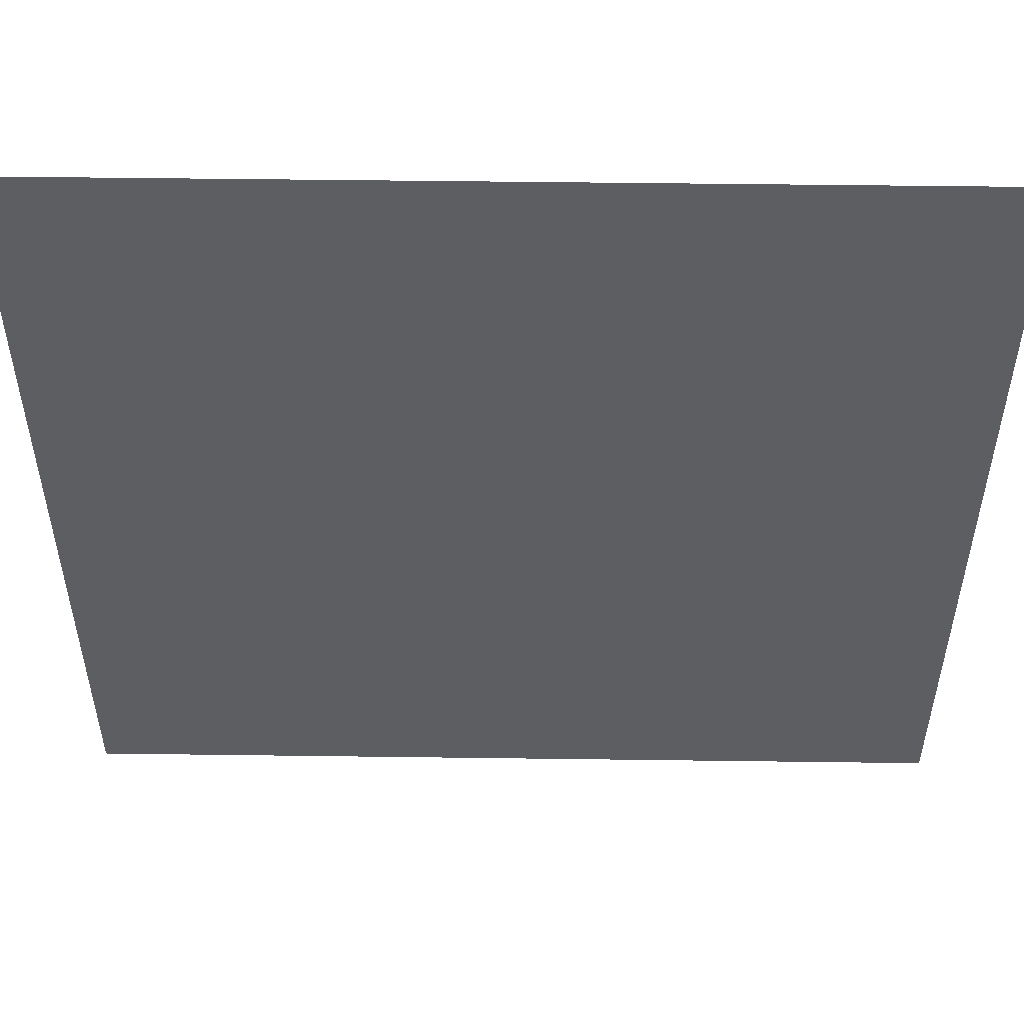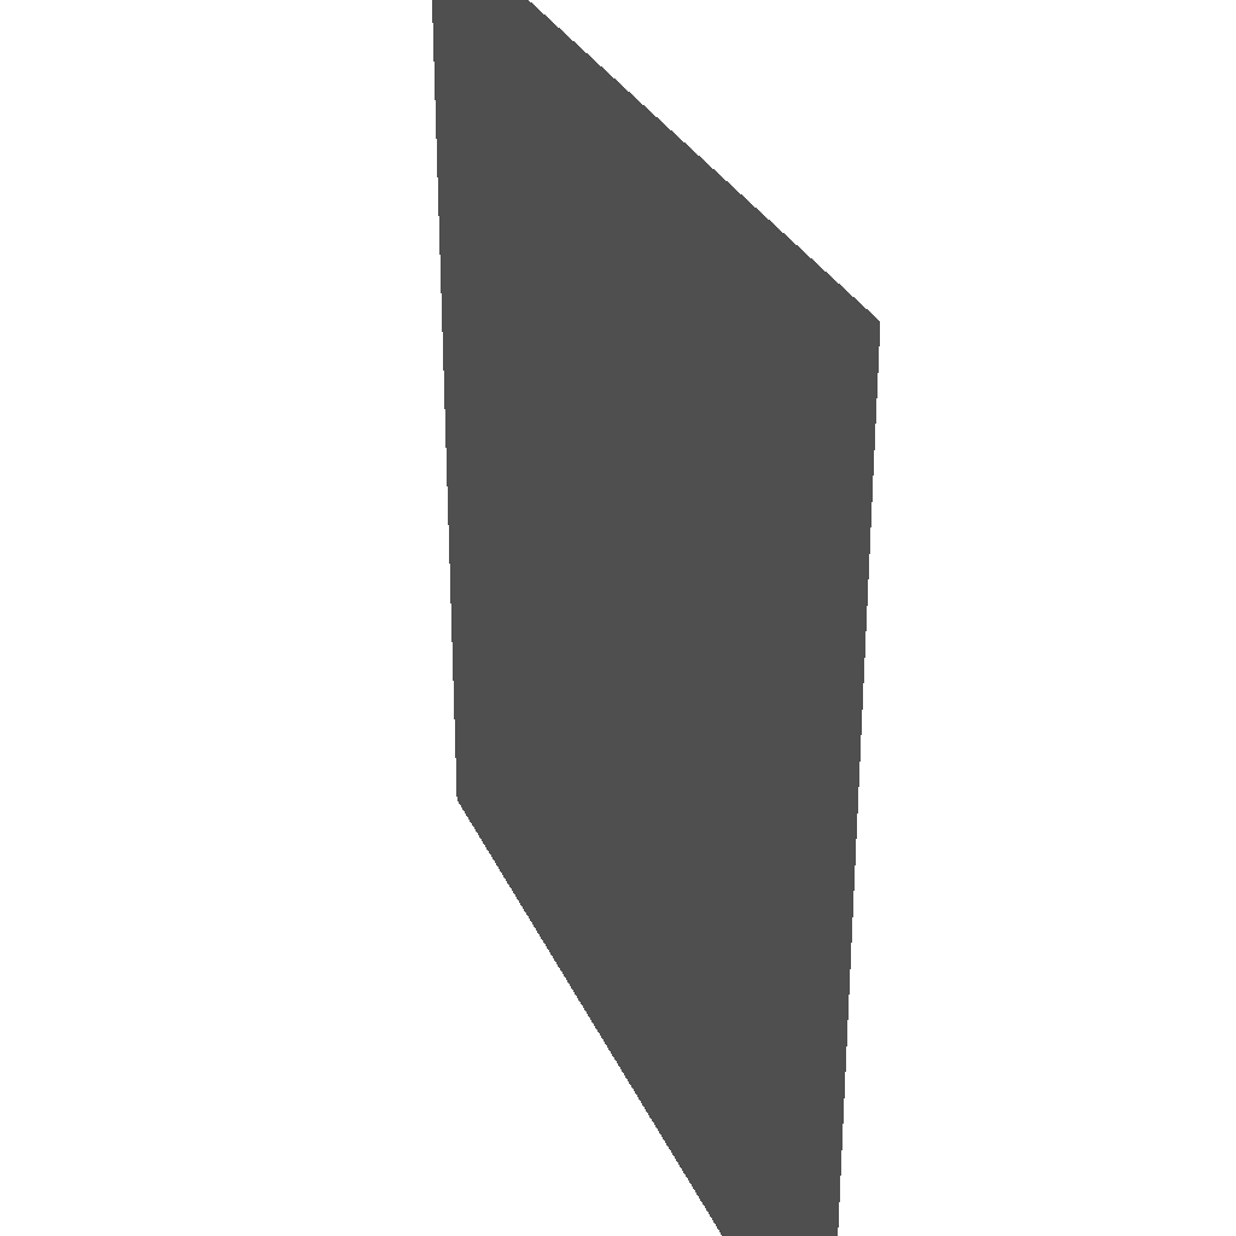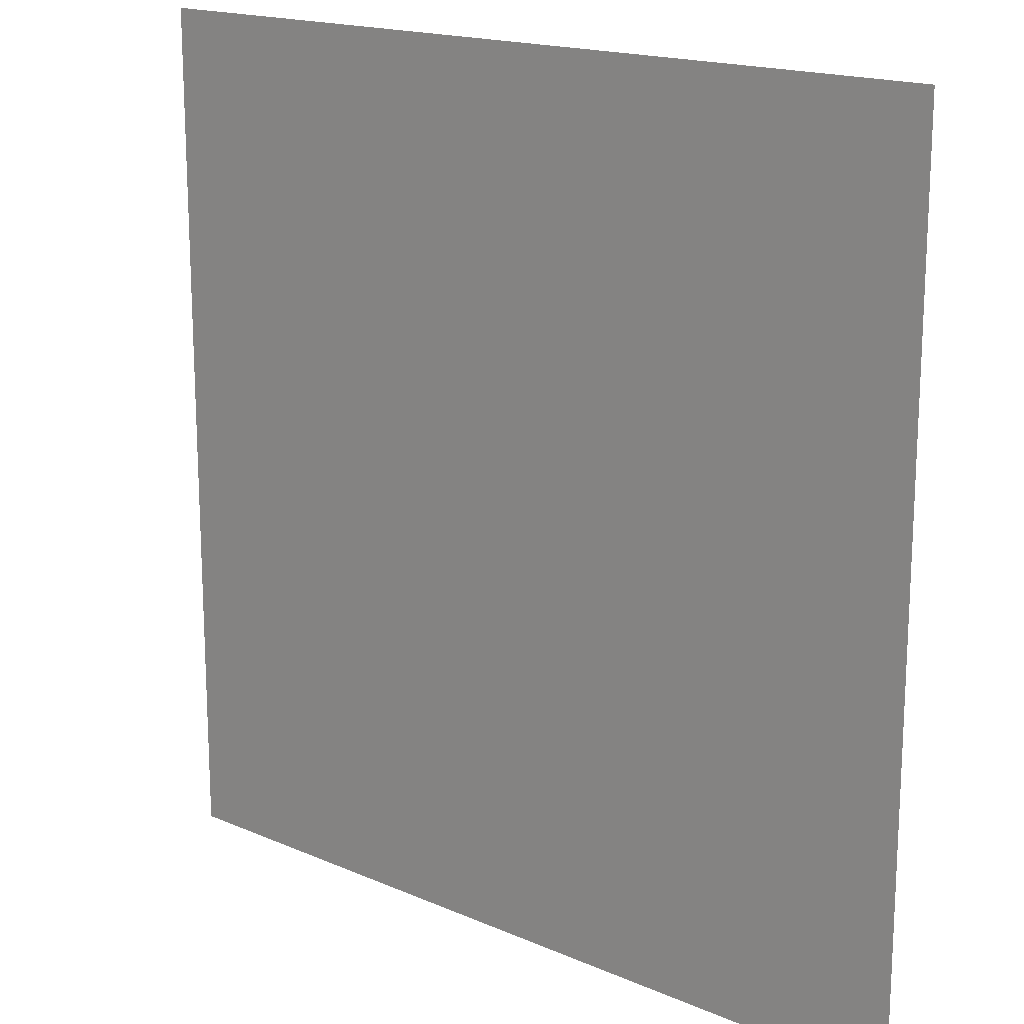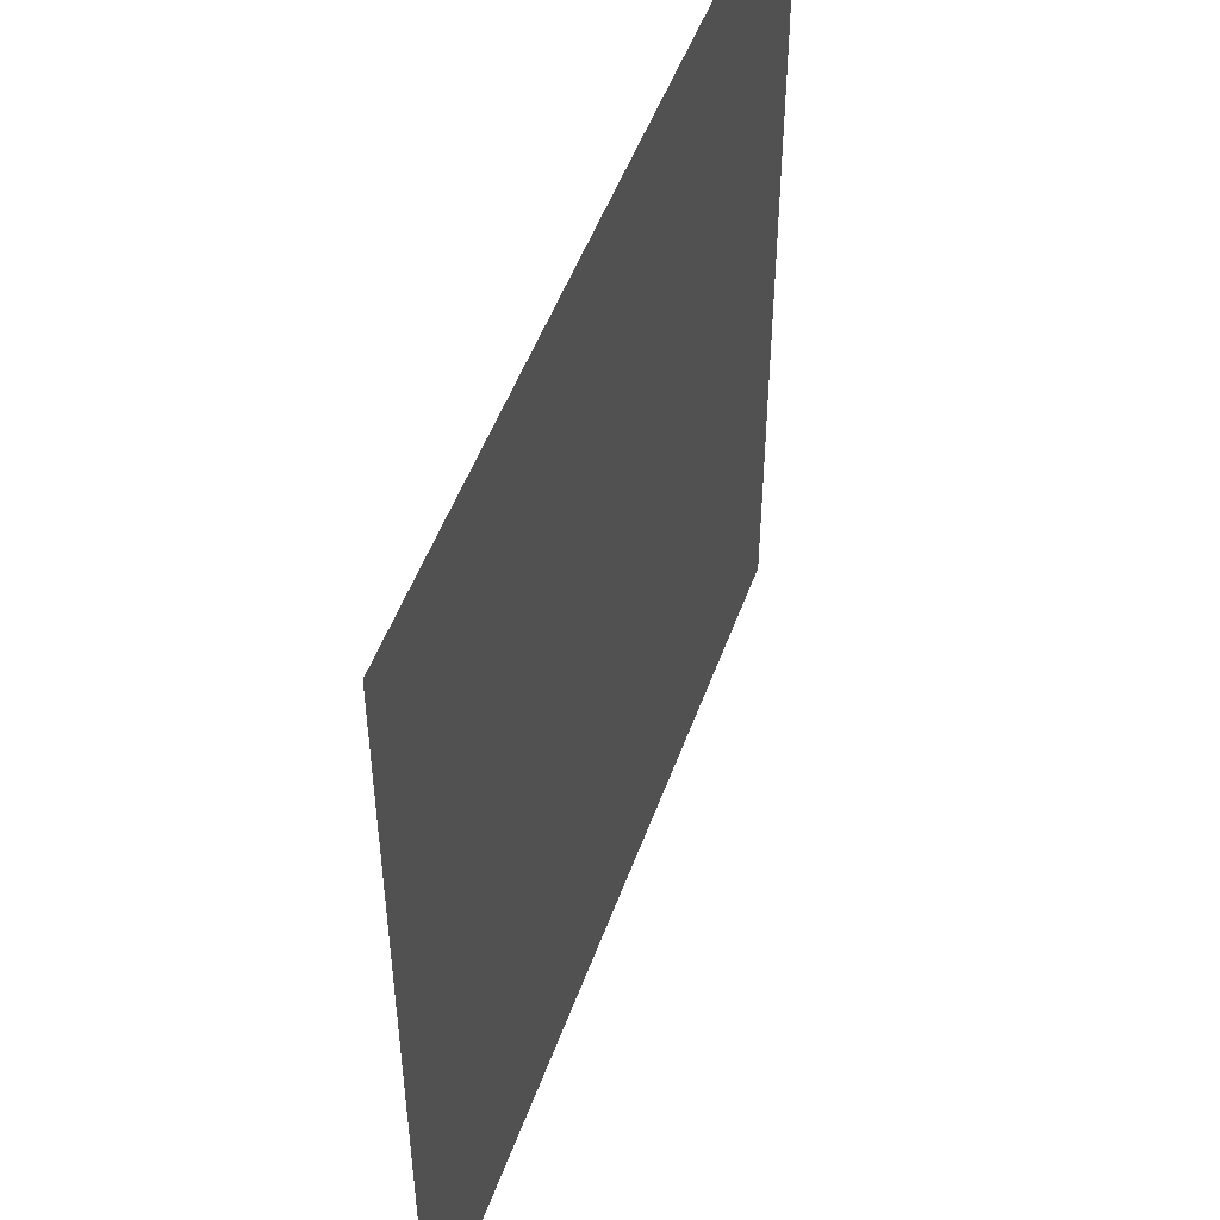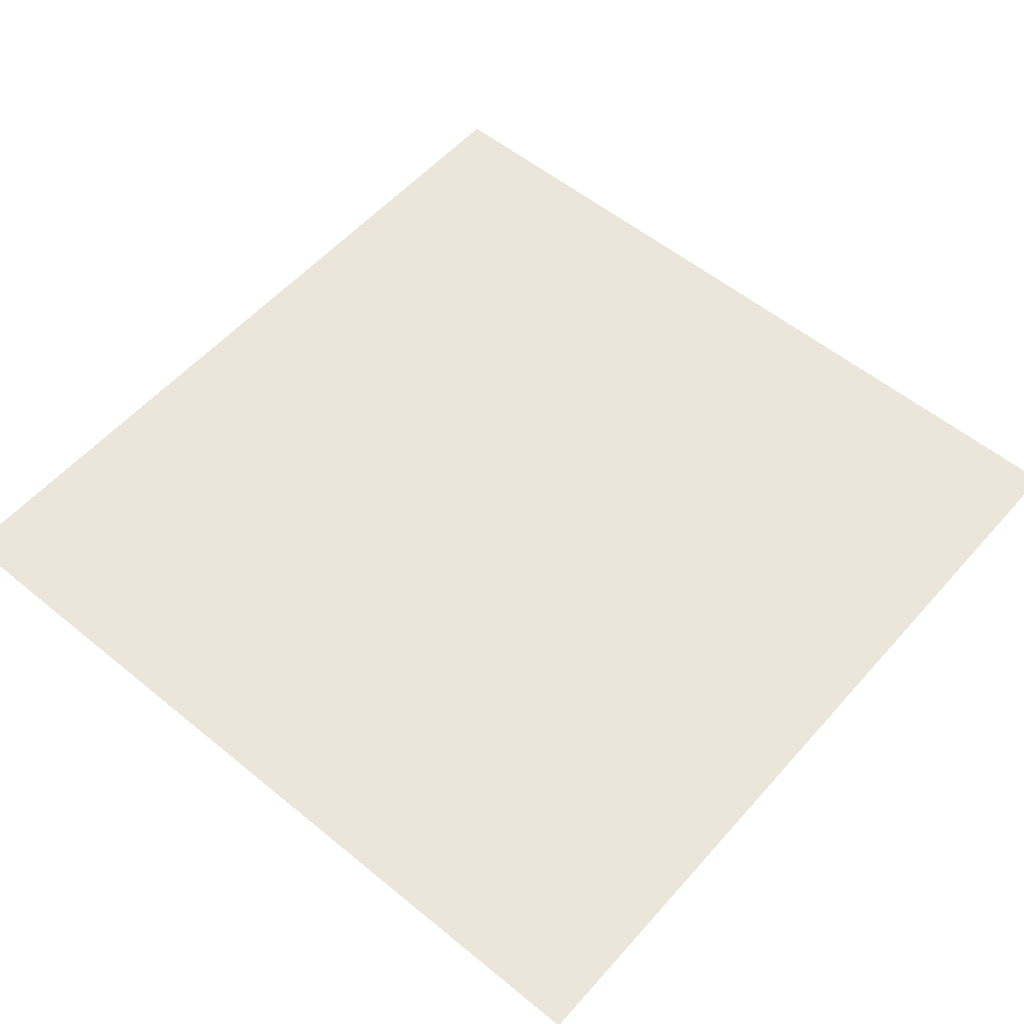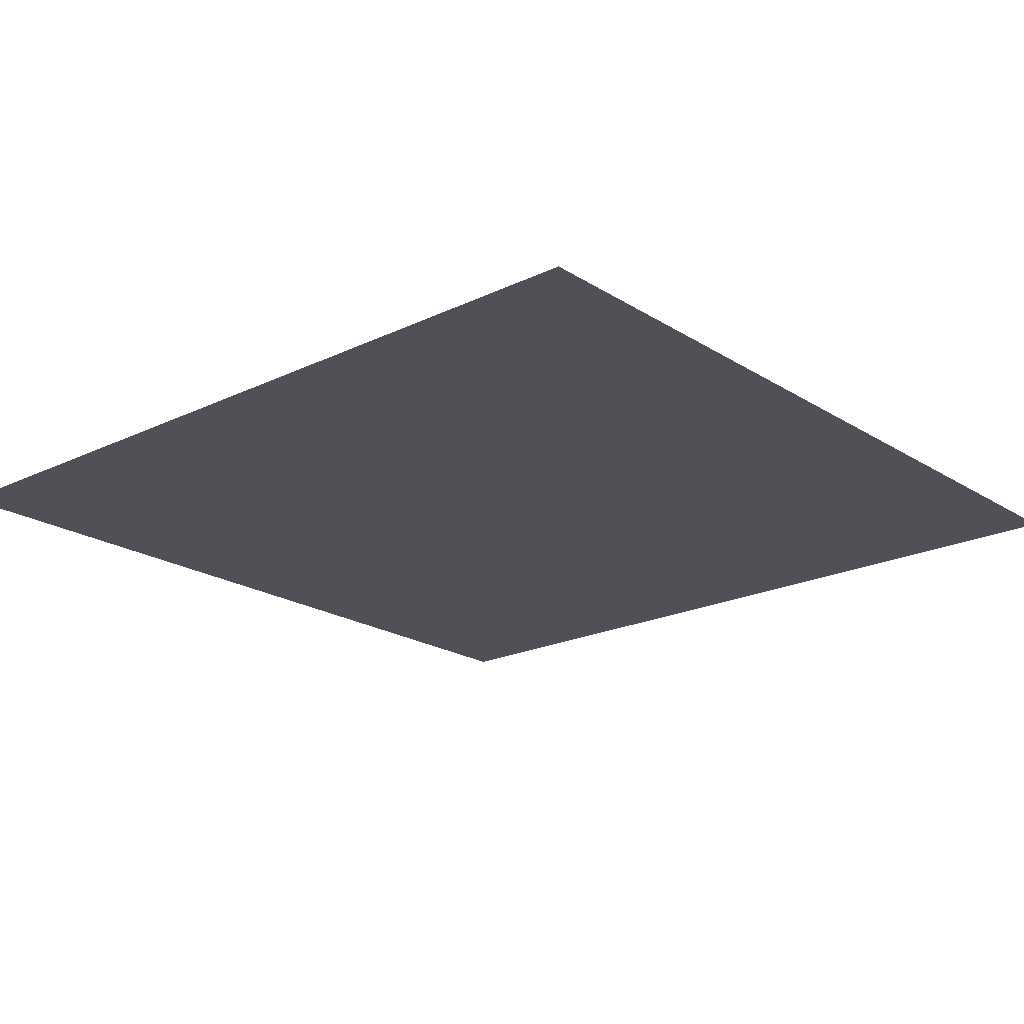
<metadata>
{"format":"obj","ext":"obj","renderer":"f3d","projection":"perspective","resolution":1024,"background":"white","views":[{"elev":52.7,"azim":0.8,"up":"+Z"},{"elev":29.9,"azim":-110.8,"up":"+Z"},{"elev":17.1,"azim":-139.0,"up":"+Z"},{"elev":50.6,"azim":109.5,"up":"+Z"},{"elev":55.7,"azim":40.7,"up":"+Y"},{"elev":-20.5,"azim":131.2,"up":"+Y"}]}
</metadata>
<code>
v -2.972 0.9206 4.759
v 4.973 0.9206 4.759
v -2.972 0.9206 -3.186
v 4.973 0.9206 -3.186
v -2.972 0.9206 0.7861
v 1 0.9206 4.759
v 4.973 0.9206 0.7861
v 1 0.9206 -3.186
v 1 0.9206 0.7861
v -2.972 0.9206 2.772
v 2.986 0.9206 4.759
v 4.973 0.9206 -1.2
v -0.9861 0.9206 -3.186
v -2.972 0.9206 -1.2
v -0.9861 0.9206 4.759
v 4.973 0.9206 2.772
v 2.986 0.9206 -3.186
v 1 0.9206 -1.2
v 1 0.9206 2.772
v -0.9861 0.9206 0.7861
v 2.986 0.9206 0.7861
v 2.986 0.9206 2.772
v -0.9861 0.9206 2.772
v -0.9861 0.9206 -1.2
v 2.986 0.9206 -1.2
v -2.972 0.9206 3.765
v 3.98 0.9206 4.759
v 4.973 0.9206 -2.193
v -1.979 0.9206 -3.186
v -2.972 0.9206 -0.207
v 0.006989 0.9206 4.759
v 4.973 0.9206 1.779
v 1.993 0.9206 -3.186
v 1 0.9206 -2.193
v 1 0.9206 1.779
v -1.979 0.9206 0.7861
v 1.993 0.9206 0.7861
v -2.972 0.9206 1.779
v 1.993 0.9206 4.759
v 4.973 0.9206 -0.207
v 0.006989 0.9206 -3.186
v -2.972 0.9206 -2.193
v -1.979 0.9206 4.759
v 4.973 0.9206 3.765
v 3.98 0.9206 -3.186
v 1 0.9206 -0.207
v 1 0.9206 3.765
v 0.006989 0.9206 0.7861
v 3.98 0.9206 0.7861
v 2.986 0.9206 1.779
v 2.986 0.9206 3.765
v 1.993 0.9206 2.772
v 3.98 0.9206 2.772
v -0.9861 0.9206 1.779
v -0.9861 0.9206 3.765
v -1.979 0.9206 2.772
v 0.006989 0.9206 2.772
v -0.9861 0.9206 -2.193
v -0.9861 0.9206 -0.207
v -1.979 0.9206 -1.2
v 0.006989 0.9206 -1.2
v 2.986 0.9206 -2.193
v 2.986 0.9206 -0.207
v 1.993 0.9206 -1.2
v 3.98 0.9206 -1.2
v 3.98 0.9206 -0.207
v 1.993 0.9206 -0.207
v 1.993 0.9206 -2.193
v 0.006989 0.9206 -0.207
v -1.979 0.9206 -0.207
v -1.979 0.9206 -2.193
v 0.006989 0.9206 3.765
v -1.979 0.9206 3.765
v -1.979 0.9206 1.779
v 3.98 0.9206 3.765
v 1.993 0.9206 3.765
v 1.993 0.9206 1.779
v 3.98 0.9206 1.779
v 0.006989 0.9206 1.779
v 0.006989 0.9206 -2.193
v 3.98 0.9206 -2.193
f 28 45 81
f 34 41 80
f 35 48 79
f 32 49 78
f 50 37 77
f 51 52 76
f 44 53 75
f 54 36 74
f 55 56 73
f 47 57 72
f 58 29 71
f 59 60 70
f 46 61 69
f 62 33 68
f 63 64 67
f 40 65 66
f 66 25 63
f 49 63 21
f 7 66 49
f 67 18 46
f 37 46 9
f 21 67 37
f 68 8 34
f 64 34 18
f 25 68 64
f 69 24 59
f 48 59 20
f 9 69 48
f 70 14 30
f 36 30 5
f 20 70 36
f 71 3 42
f 60 42 14
f 24 71 60
f 72 23 55
f 31 55 15
f 6 72 31
f 73 10 26
f 43 26 1
f 15 73 43
f 74 5 38
f 56 38 10
f 23 74 56
f 75 22 51
f 27 51 11
f 2 75 27
f 76 19 47
f 39 47 6
f 11 76 39
f 77 9 35
f 52 35 19
f 22 77 52
f 78 21 50
f 53 50 22
f 16 78 53
f 79 20 54
f 57 54 23
f 19 79 57
f 80 13 58
f 61 58 24
f 18 80 61
f 81 17 62
f 65 62 25
f 12 81 65
f 28 4 45
f 34 8 41
f 35 9 48
f 32 7 49
f 50 21 37
f 51 22 52
f 44 16 53
f 54 20 36
f 55 23 56
f 47 19 57
f 58 13 29
f 59 24 60
f 46 18 61
f 62 17 33
f 63 25 64
f 40 12 65
f 66 65 25
f 49 66 63
f 7 40 66
f 67 64 18
f 37 67 46
f 21 63 67
f 68 33 8
f 64 68 34
f 25 62 68
f 69 61 24
f 48 69 59
f 9 46 69
f 70 60 14
f 36 70 30
f 20 59 70
f 71 29 3
f 60 71 42
f 24 58 71
f 72 57 23
f 31 72 55
f 6 47 72
f 73 56 10
f 43 73 26
f 15 55 73
f 74 36 5
f 56 74 38
f 23 54 74
f 75 53 22
f 27 75 51
f 2 44 75
f 76 52 19
f 39 76 47
f 11 51 76
f 77 37 9
f 52 77 35
f 22 50 77
f 78 49 21
f 53 78 50
f 16 32 78
f 79 48 20
f 57 79 54
f 19 35 79
f 80 41 13
f 61 80 58
f 18 34 80
f 81 45 17
f 65 81 62
f 12 28 81

</code>
